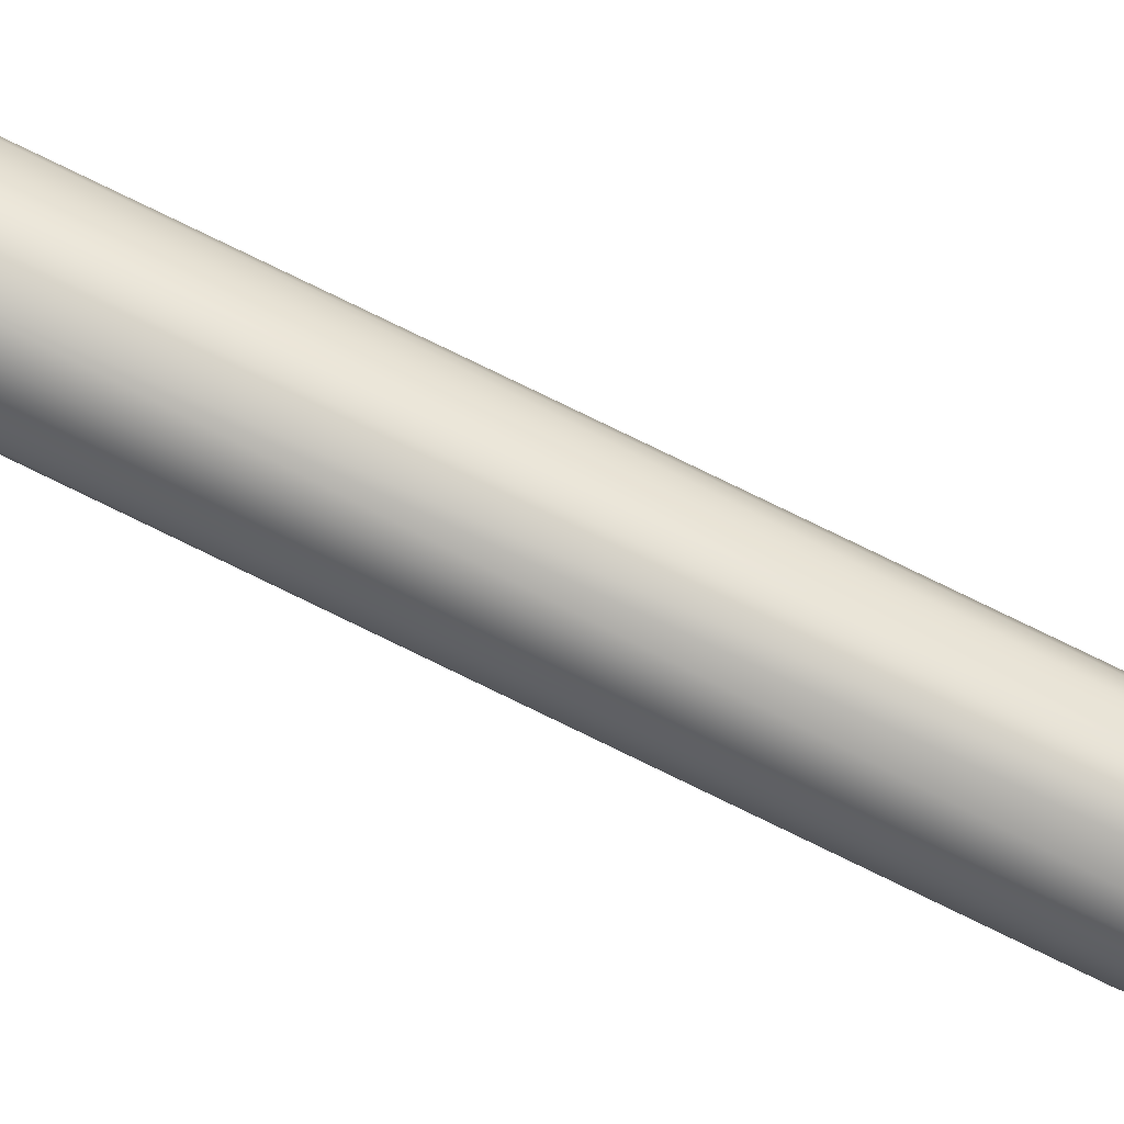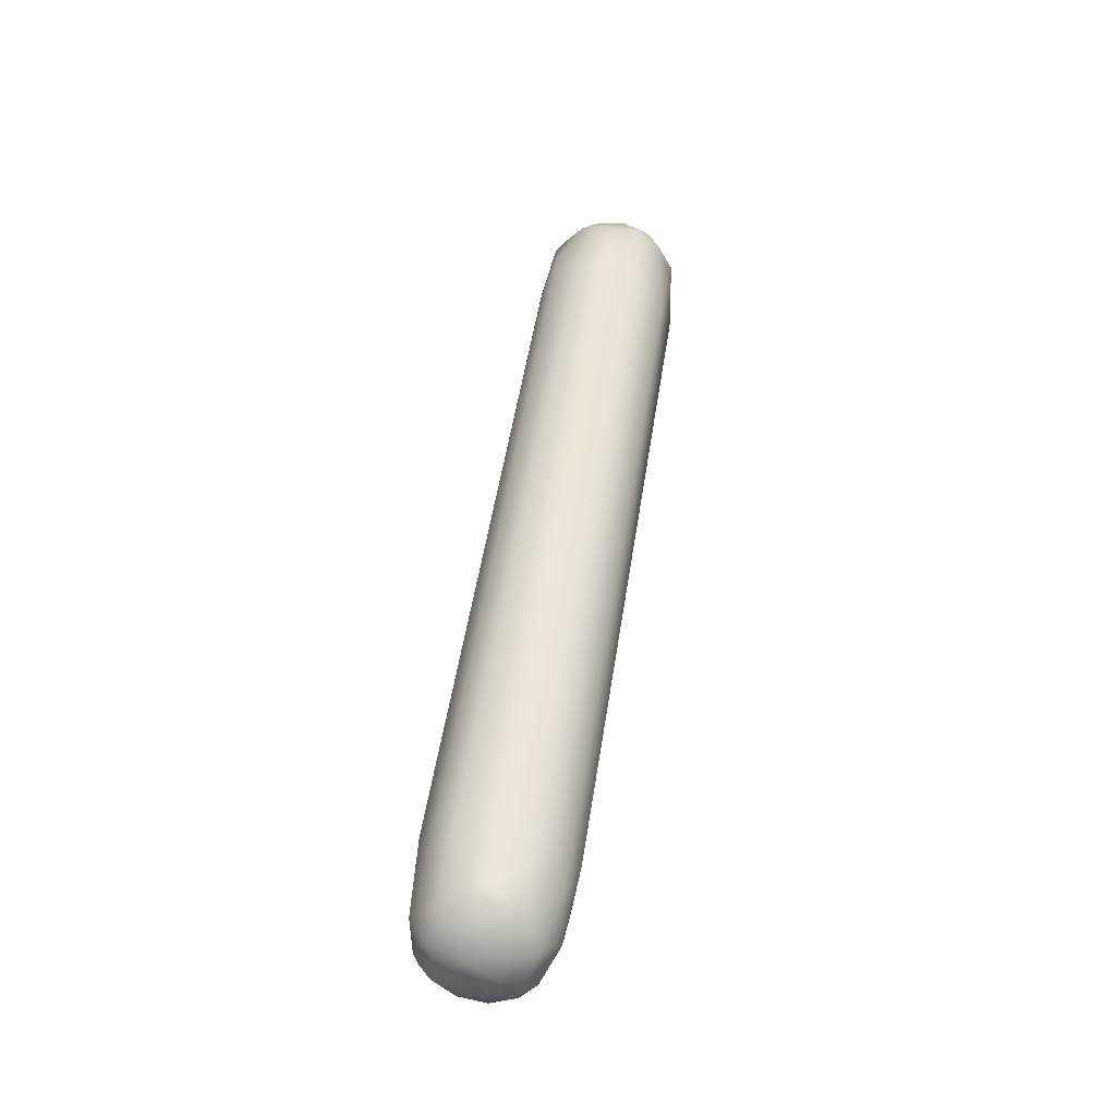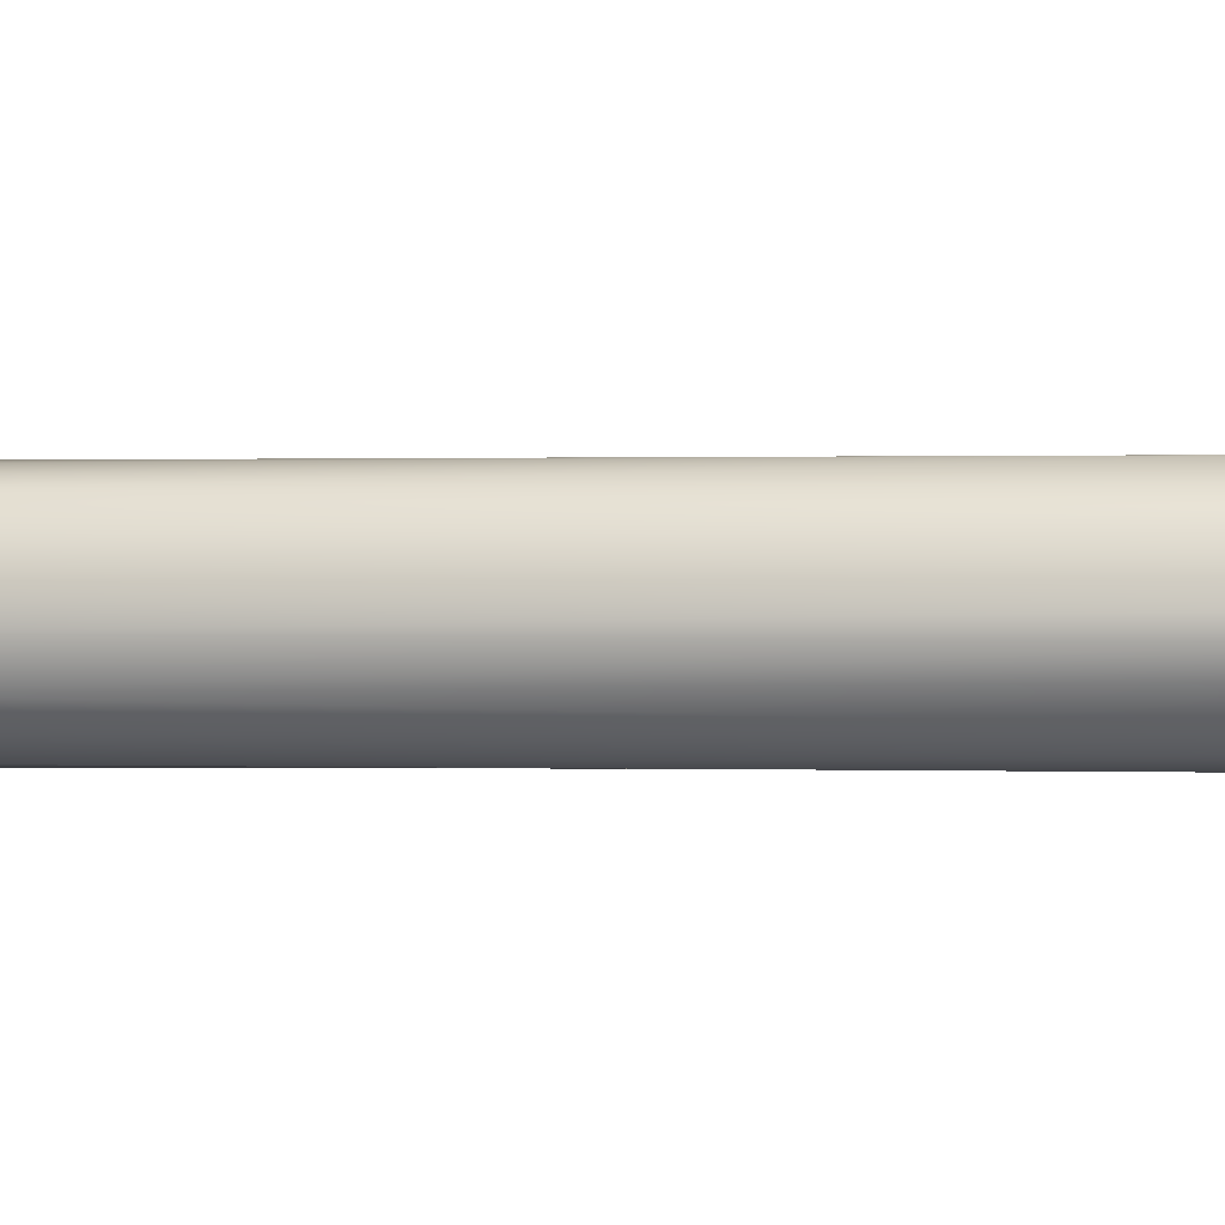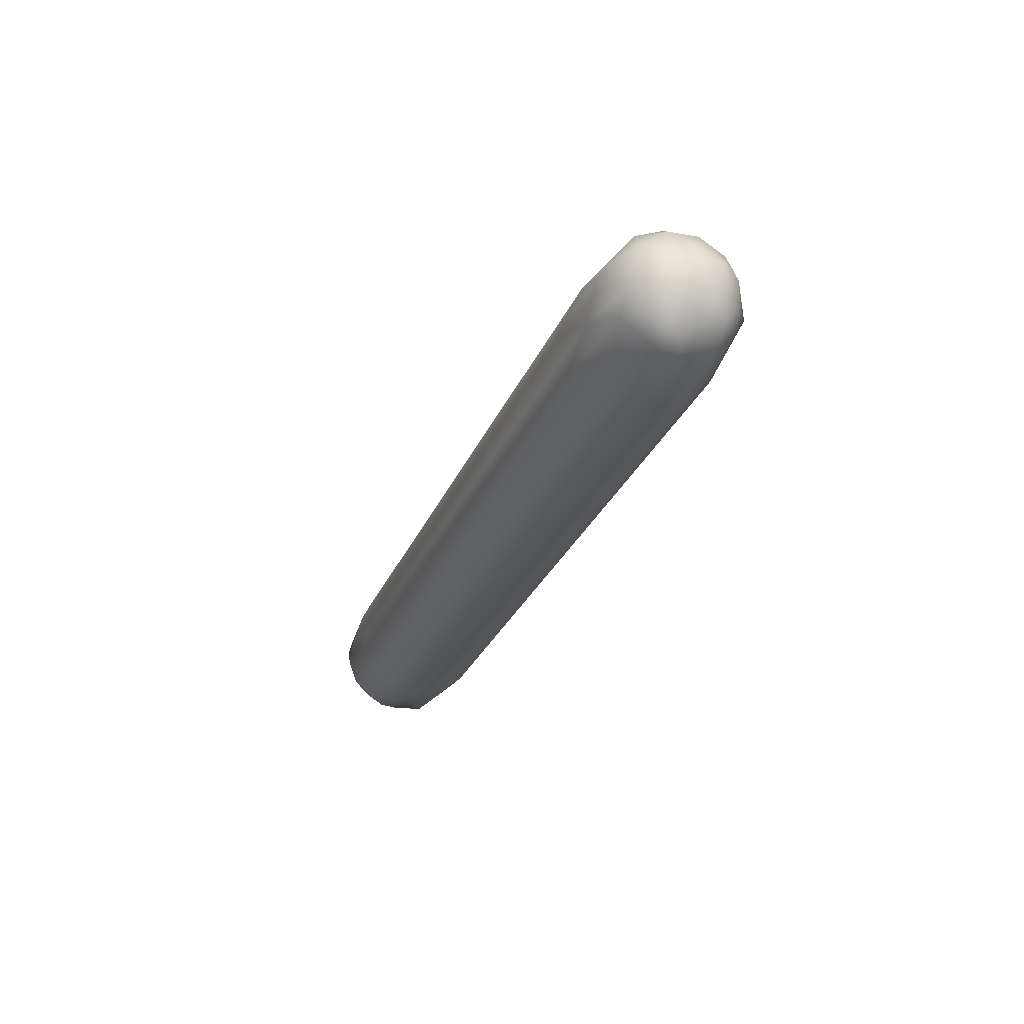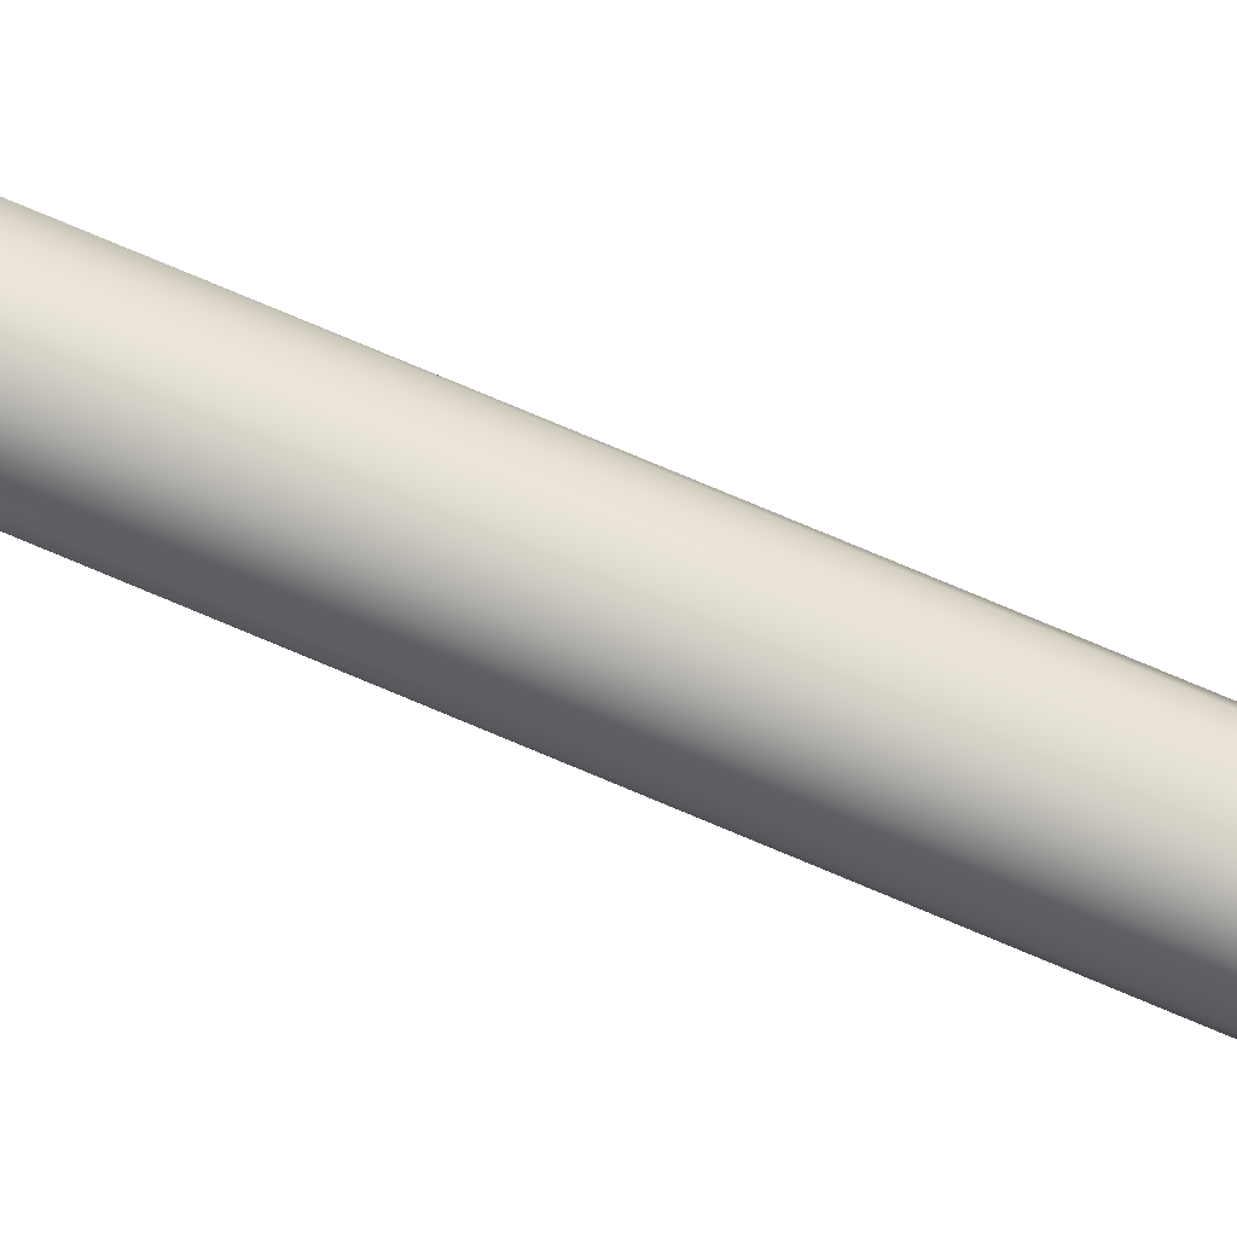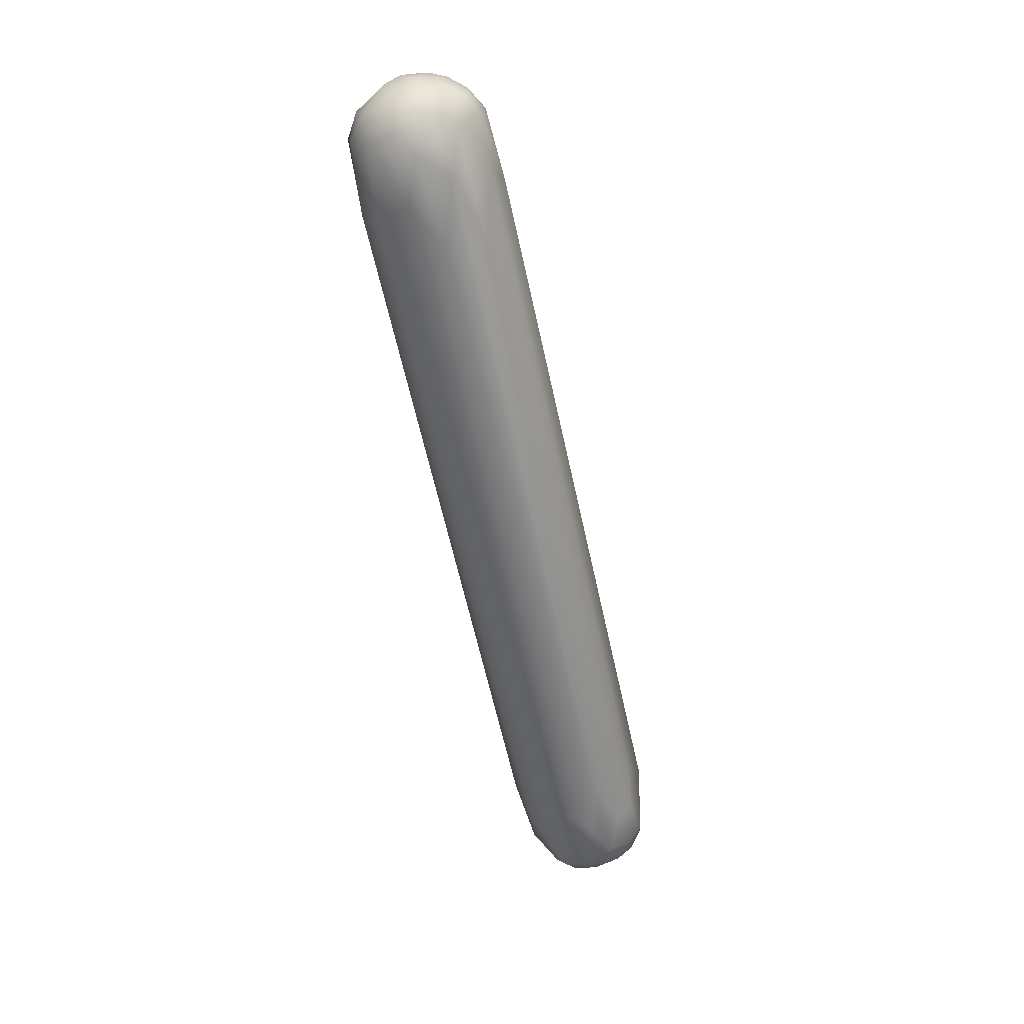
<metadata>
{"format":"obj","ext":"obj","renderer":"f3d","projection":"perspective","resolution":1024,"background":"white","views":[{"elev":-73.5,"azim":84.4,"up":"+Z"},{"elev":-61.5,"azim":-141.9,"up":"+Y"},{"elev":-53.2,"azim":115.5,"up":"+Z"},{"elev":71.8,"azim":127.6,"up":"+Y"},{"elev":66.8,"azim":128.3,"up":"+Z"},{"elev":47.9,"azim":25.4,"up":"+Y"}]}
</metadata>
<code>
v 50.57 -98.5 1347
v 50.72 -98.44 1348
v 50.92 -98.38 1347
v 50.87 -98.25 1347
v 51.21 -98 1347
v 51.24 -98.12 1347
v 51 -97.87 1347
v 50.42 -98.32 1347
v 50.56 -98.13 1347
v 50.92 -98.15 1348
v 50.64 -98.08 1348
v 50.9 -97.94 1348
v 50.45 -97.89 1348
v 50.79 -97.72 1348
v 50.42 -98.52 1348
v 50.07 -98.48 1348
v 50.31 -98.39 1348
v 50.58 -98.31 1348
v 49.87 -98.32 1348
v 50.29 -98.19 1348
v 49.8 -98.05 1348
v 49.49 -97.7 1348
v 49.98 -98.38 1347
v 49.96 -98.21 1347
v 49.79 -98.23 1347
v 49.83 -98.07 1347
v 49.71 -98.23 1347
v 49.52 -97.71 1347
v 49.52 -97.43 1347
v 49.26 -97.17 1347
v 51.19 -98.07 1348
v 51.33 -97.91 1348
v 51.19 -97.84 1348
v 51.4 -97.49 1348
v 51.34 -97.53 1348
v 51.24 -96.93 1348
v 51.05 -96.3 1347
v 51 -97.59 1348
v 51.16 -97.44 1348
v 51.15 -96.93 1348
v 51.34 -97.88 1347
v 50.72 -96.85 1347
v 50.07 -98.05 1347
v 50.11 -97.23 1346
v 50.33 -96.92 1346
v 49.61 -97.07 1347
v 51.07 -97.01 1347
v 50.25 -96.87 1348
v 50.52 -96.74 1348
v 49.39 -97.08 1348
v 49.83 -97.26 1348
v 50.84 -96.94 1348
v 50.8 -96.27 1348
v 48.03 -87.39 1345
v 47.68 -87.77 1345
v 47.29 -87.28 1345
v 47.77 -87.51 1345
v 47.32 -86.81 1345
v 46.94 -88.08 1345
v 47.08 -87.77 1345
v 46.5 -87.67 1345
v 46.8 -87.54 1347
v 47.25 -87.23 1347
v 46.31 -88.11 1346
v 46.47 -87.75 1346
v 46.08 -86.94 1346
v 46.24 -86.8 1346
v 46.1 -86.65 1346
v 46.43 -88.36 1345
v 46.09 -87.03 1345
v 46 -87.06 1346
v 46.06 -86.78 1345
v 47.97 -87.01 1346
v 48.15 -87.74 1346
v 47.76 -87.67 1347
v 47.72 -86.87 1346
v 47.6 -86.38 1346
v 47.28 -86.56 1346
v 47.32 -86.23 1346
v 46.98 -86.36 1346
v 47.58 -86.64 1345
v 47.1 -86.61 1345
v 47.64 -86.46 1345
v 47.28 -86.45 1345
v 46.83 -86.47 1345
v 47.4 -86.33 1345
v 47.04 -86.31 1345
v 47.42 -86.25 1345
v 46.56 -86.39 1345
v 46.8 -86.27 1345
v 46.27 -86.48 1345
v 47.06 -86.14 1345
v 46.53 -86.25 1345
v 46.76 -86.13 1345
v 47.1 -86.1 1346
v 46.49 -87.05 1345
v 46.79 -86.75 1345
v 46.57 -86.6 1345
v 46.26 -86.69 1345
v 46.6 -86.56 1346
v 46.37 -86.42 1346
v 46.75 -86.27 1346
v 46.42 -86.26 1346
v 46.93 -86.16 1346
v 46.73 -86.15 1346
v 49.8 -98.05 1348
g grp1
f 2 1 3
f 15 16 1
f 2 15 1
f 1 23 8
f 15 17 16
f 23 1 16
f 6 31 2
f 3 6 2
f 31 10 2
f 31 6 32
f 1 4 3
f 1 8 4
f 3 4 5
f 5 6 3
f 4 8 9
f 4 7 5
f 9 45 7
f 9 7 4
f 6 5 41
f 5 7 47
f 43 44 9
f 8 43 9
f 44 45 9
f 10 18 2
f 10 11 18
f 18 11 20
f 11 10 12
f 12 10 33
f 12 33 38
f 20 11 13
f 12 14 11
f 11 14 13
f 12 38 14
f 14 48 13
f 14 38 49
f 52 49 38
f 17 19 16
f 17 2 18
f 15 2 17
f 19 27 16
f 27 23 16
f 20 21 17
f 20 17 18
f 21 19 17
f 51 106 20
f 13 51 20
f 19 106 22
f 27 19 22
f 22 106 50
f 13 48 51
f 51 50 106
f 50 64 22
f 23 25 24
f 8 23 24
f 43 8 24
f 27 25 23
f 24 25 26
f 26 46 43
f 24 26 43
f 29 46 26
f 25 27 28
f 28 26 25
f 29 26 28
f 27 22 30
f 30 28 27
f 69 28 30
f 69 29 28
f 46 29 69
f 32 41 34
f 6 41 32
f 33 10 31
f 33 31 32
f 34 41 47
f 32 35 33
f 35 32 34
f 37 34 47
f 35 36 40
f 35 34 36
f 34 37 36
f 39 33 35
f 39 35 40
f 39 38 33
f 53 39 40
f 52 38 39
f 52 39 53
f 41 5 47
f 42 7 45
f 47 7 42
f 37 47 54
f 43 46 44
f 59 44 46
f 47 42 57
f 14 49 48
f 50 65 64
f 65 50 51
f 22 64 30
f 75 49 52
f 53 75 52
f 64 69 30
f 74 36 37
f 40 36 74
f 74 53 40
f 49 63 48
f 51 48 62
f 75 63 49
f 46 61 59
f 69 61 46
f 70 61 69
f 37 73 74
f 37 54 73
f 73 54 83
f 44 59 60
f 44 60 45
f 42 45 55
f 45 60 56
f 42 55 57
f 45 56 55
f 54 47 57
f 55 56 58
f 57 55 58
f 58 56 82
f 83 54 81
f 54 57 81
f 81 57 58
f 70 96 61
f 96 59 61
f 96 60 59
f 63 62 48
f 51 62 65
f 63 75 78
f 62 67 65
f 80 63 78
f 62 63 100
f 63 80 100
f 69 64 71
f 66 71 64
f 66 64 65
f 66 68 71
f 67 66 65
f 72 71 68
f 91 72 68
f 68 66 67
f 67 101 68
f 103 68 101
f 68 103 91
f 71 70 69
f 70 71 72
f 77 74 73
f 76 53 74
f 74 77 76
f 76 75 53
f 77 73 83
f 77 83 88
f 75 76 78
f 78 76 79
f 88 79 77
f 76 77 79
f 80 78 79
f 104 79 95
f 97 82 56
f 81 58 84
f 84 58 82
f 98 85 97
f 97 85 82
f 88 83 86
f 83 81 86
f 81 84 86
f 98 89 85
f 86 84 87
f 82 87 84
f 87 82 85
f 89 90 85
f 90 87 85
f 91 89 99
f 91 93 89
f 93 90 89
f 95 79 88
f 86 87 92
f 91 103 93
f 94 92 90
f 87 90 92
f 92 95 88
f 86 92 88
f 103 94 93
f 93 94 90
f 92 94 95
f 96 97 60
f 97 56 60
f 98 97 96
f 72 99 70
f 99 96 70
f 99 98 96
f 99 89 98
f 72 91 99
f 100 80 102
f 67 62 100
f 67 100 101
f 100 102 101
f 79 104 80
f 80 104 102
f 101 102 105
f 101 105 103
f 102 104 105
f 105 104 95
f 105 95 94
f 94 103 105

</code>
